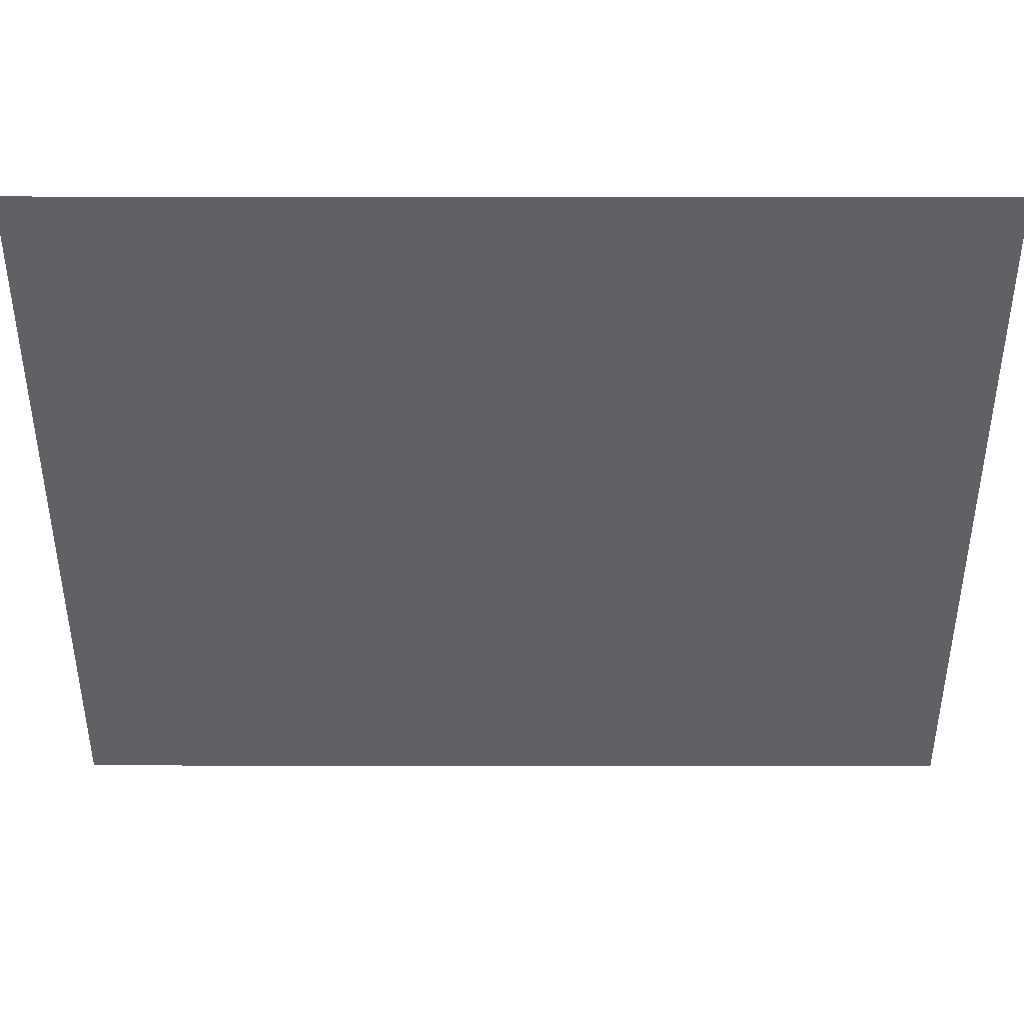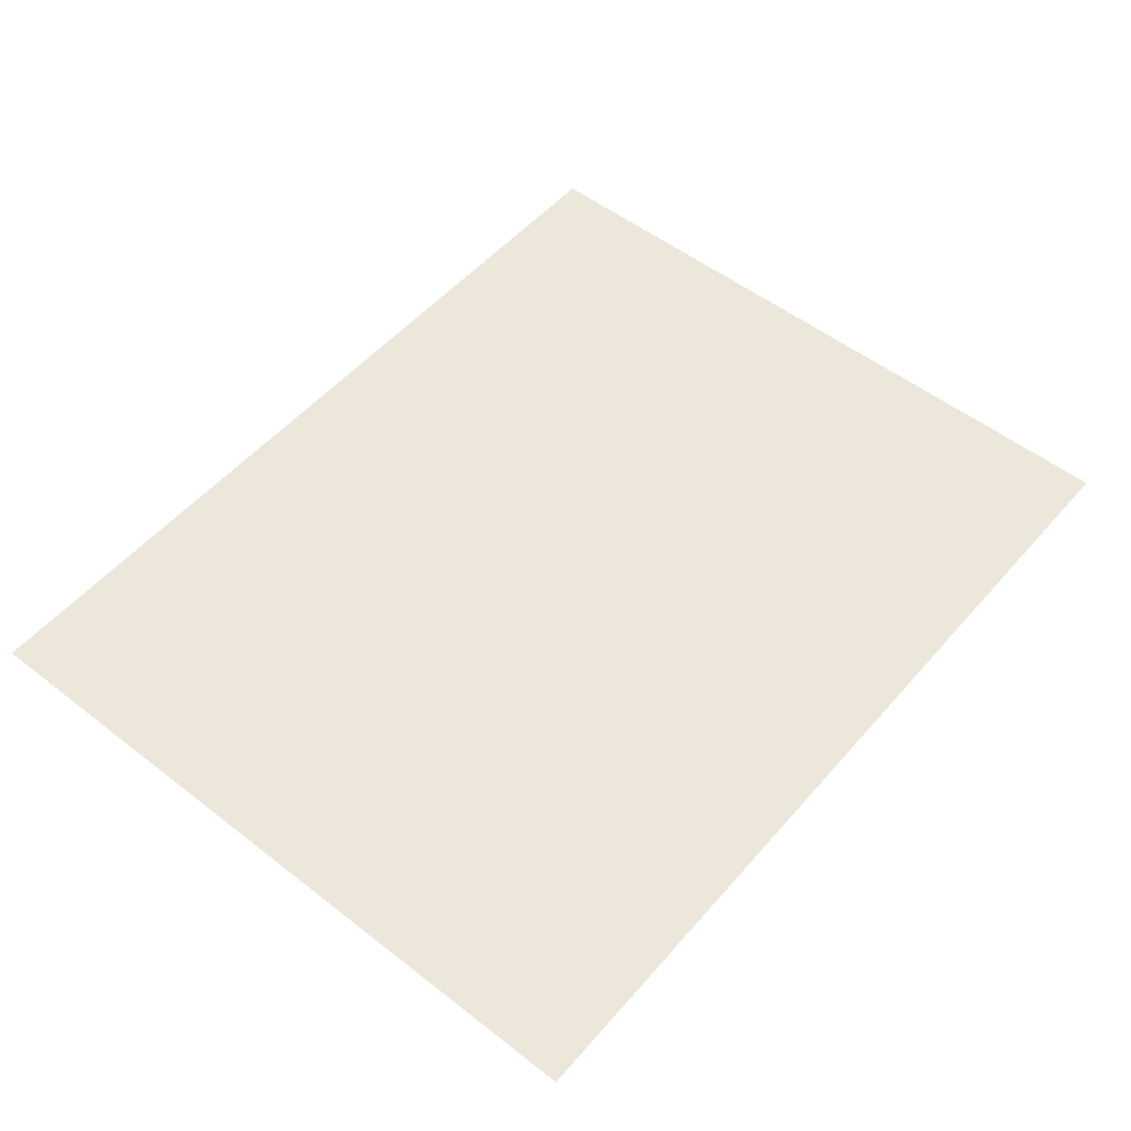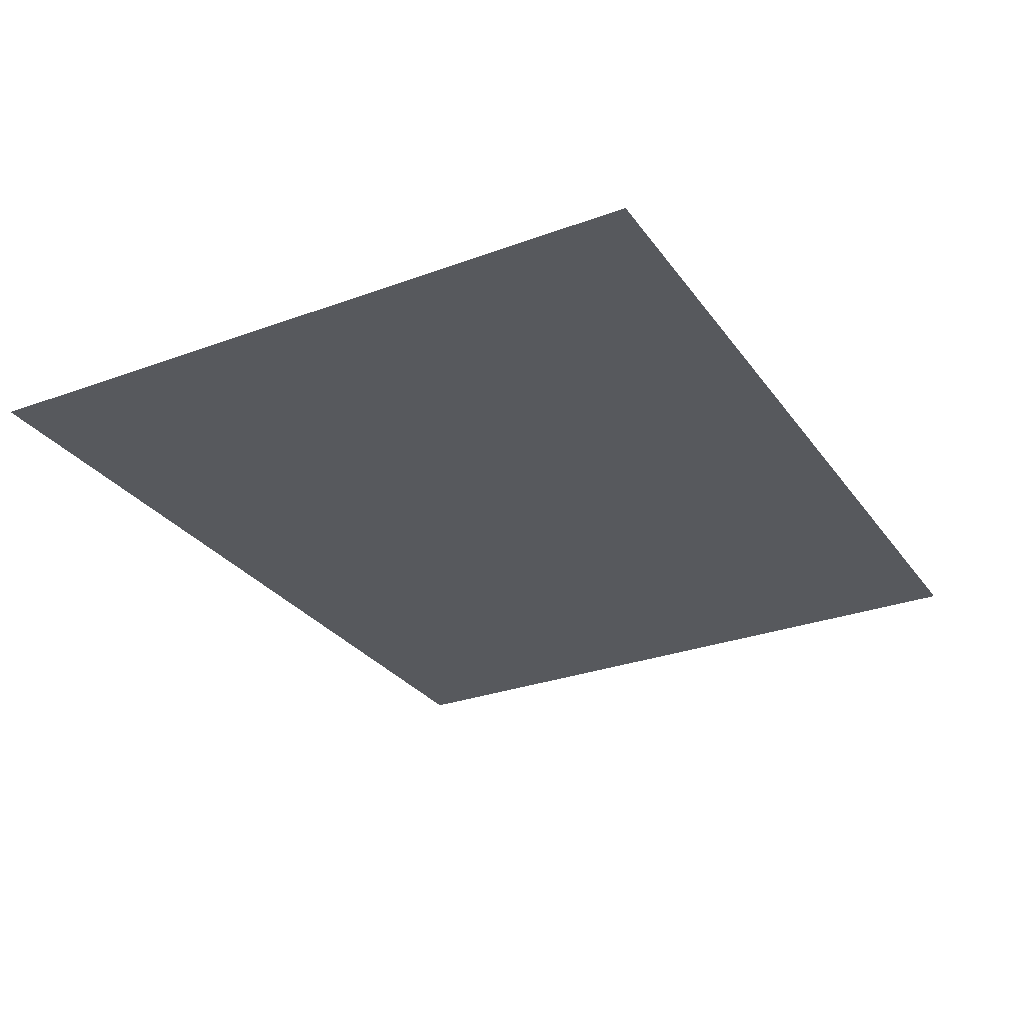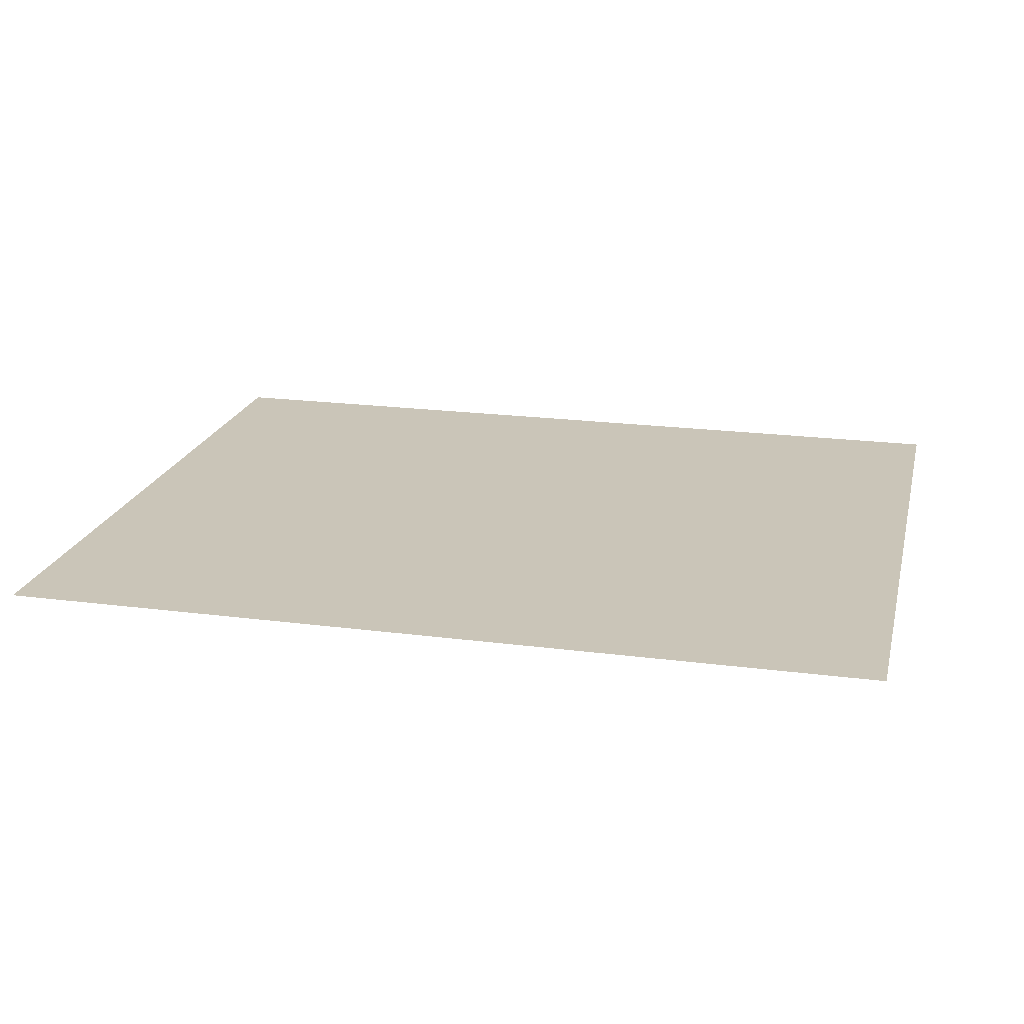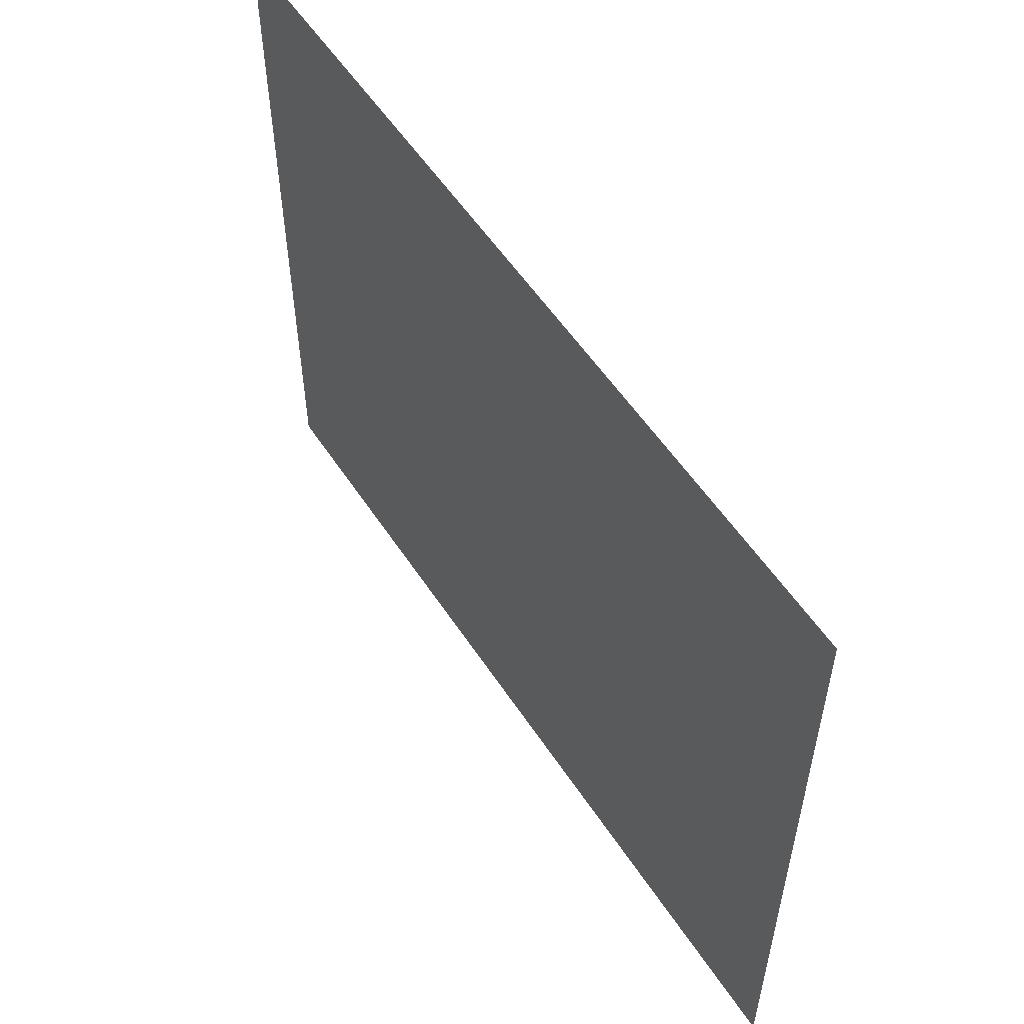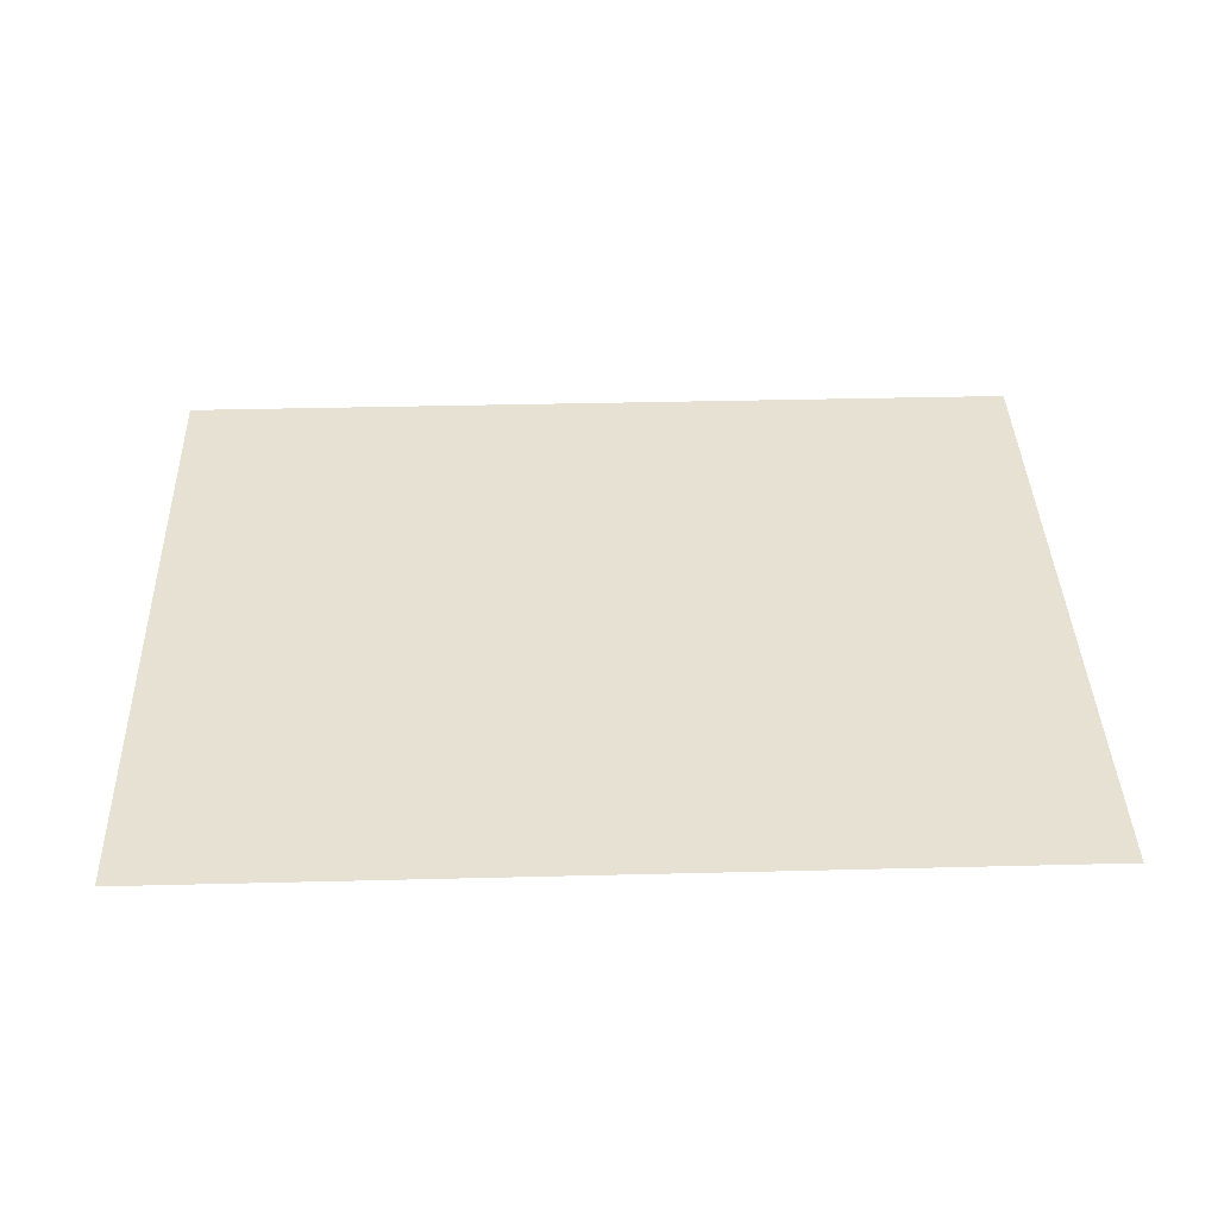
<metadata>
{"format":"obj","ext":"obj","renderer":"f3d","projection":"perspective","resolution":1024,"background":"white","views":[{"elev":41.3,"azim":0.1,"up":"+Z"},{"elev":52.8,"azim":-50.2,"up":"+Y"},{"elev":-29.0,"azim":-61.3,"up":"+Y"},{"elev":20.4,"azim":-166.6,"up":"+Y"},{"elev":55.1,"azim":57.3,"up":"+Z"},{"elev":38.8,"azim":178.2,"up":"+Y"}]}
</metadata>
<code>
o light
v -0.7027 1.555 -0.8281
v -0.7027 1.555 -0.6345
v -0.9421 1.555 -0.6345
v -0.9421 1.555 -0.8281
f 1 2 3
f 4 1 3

</code>
